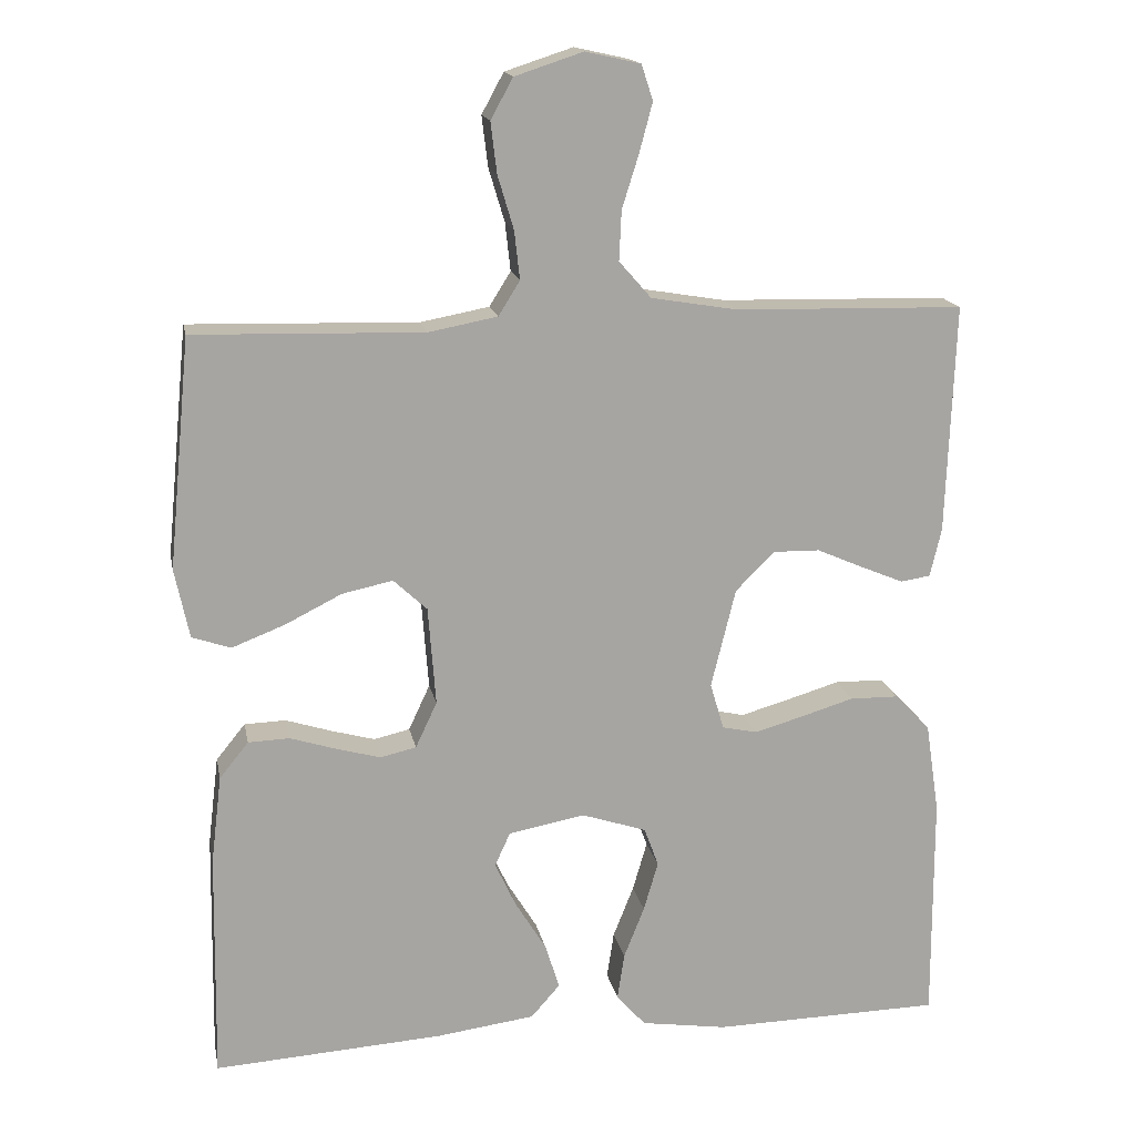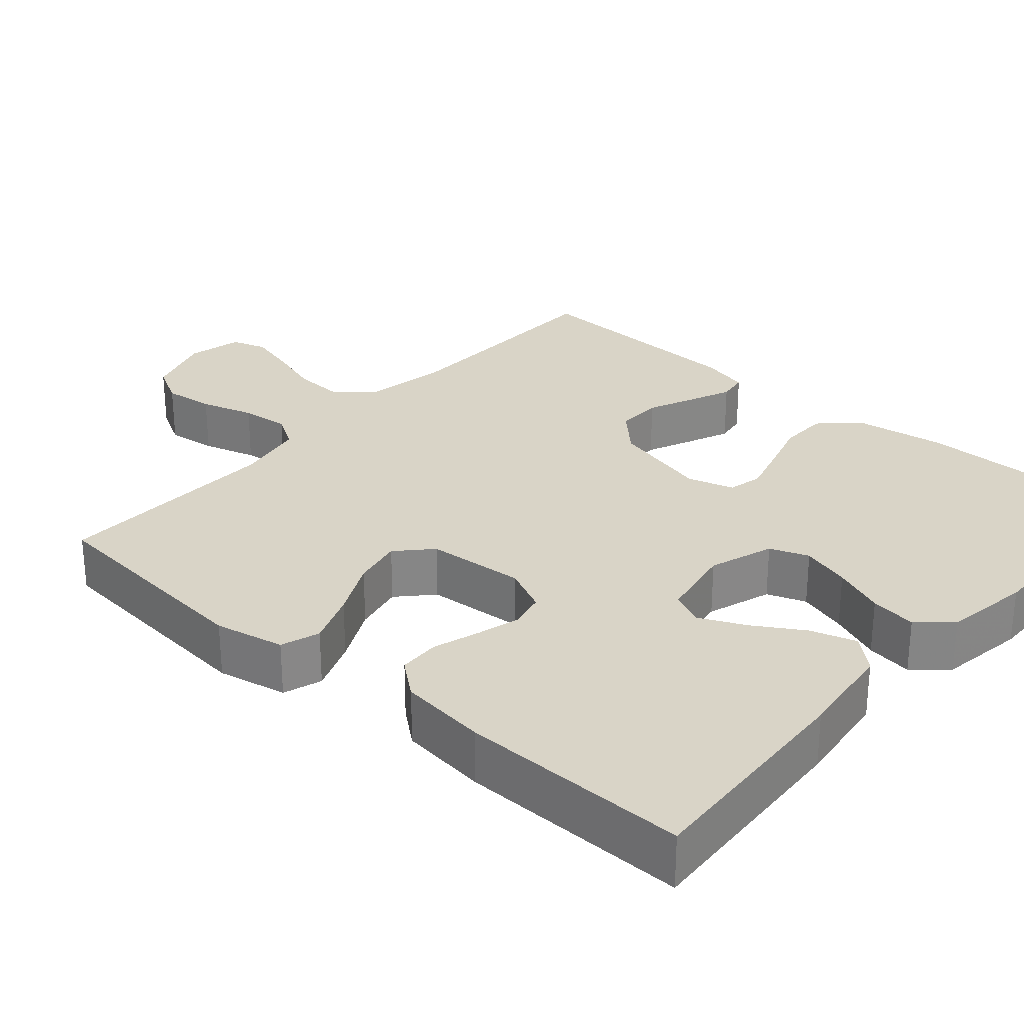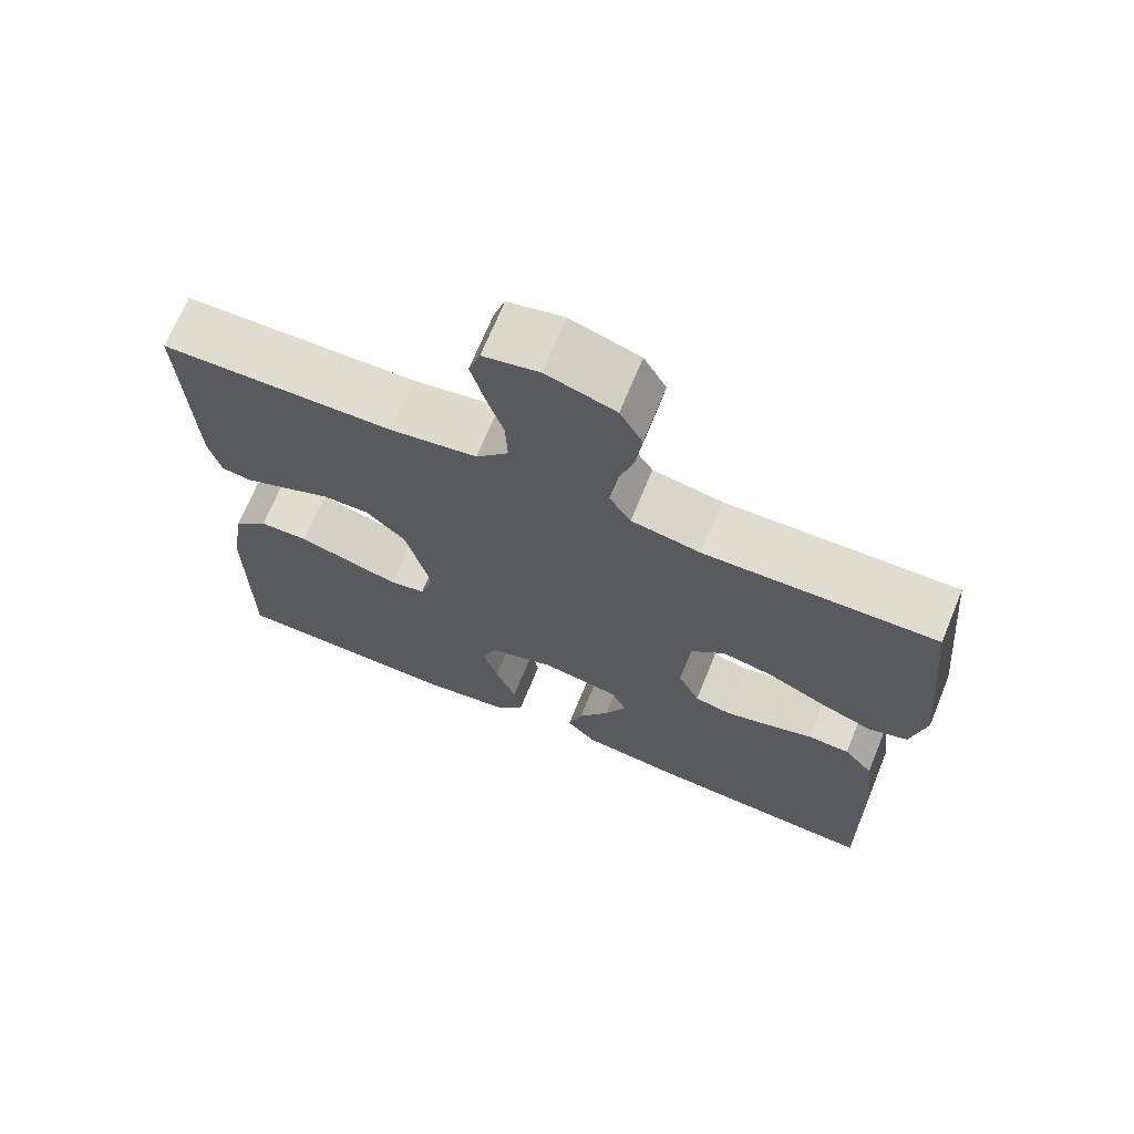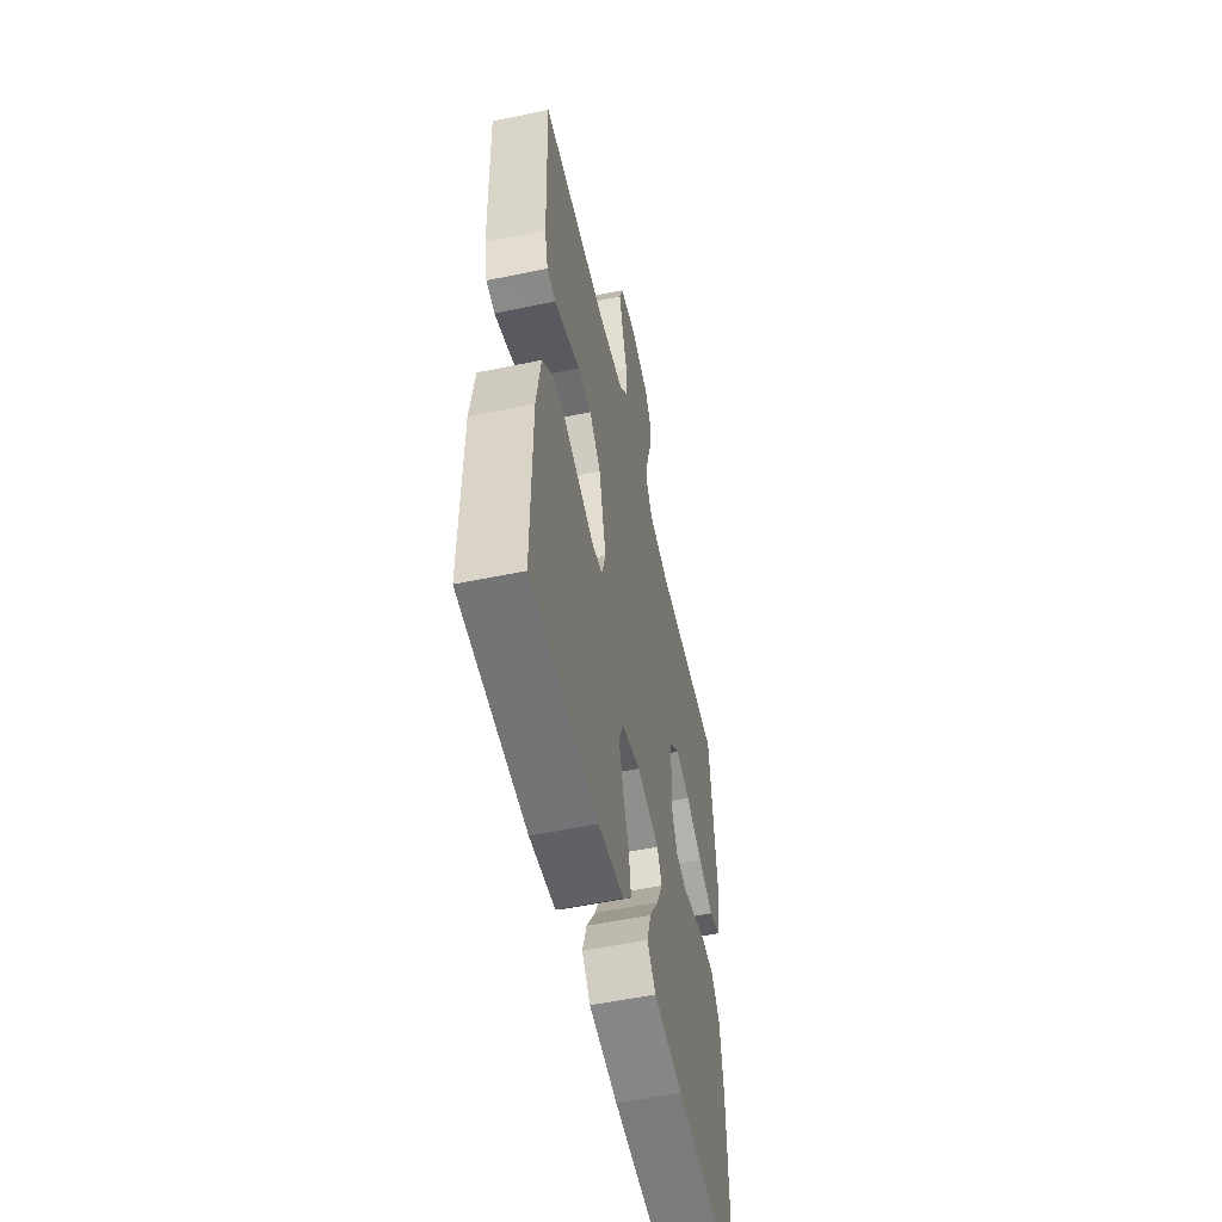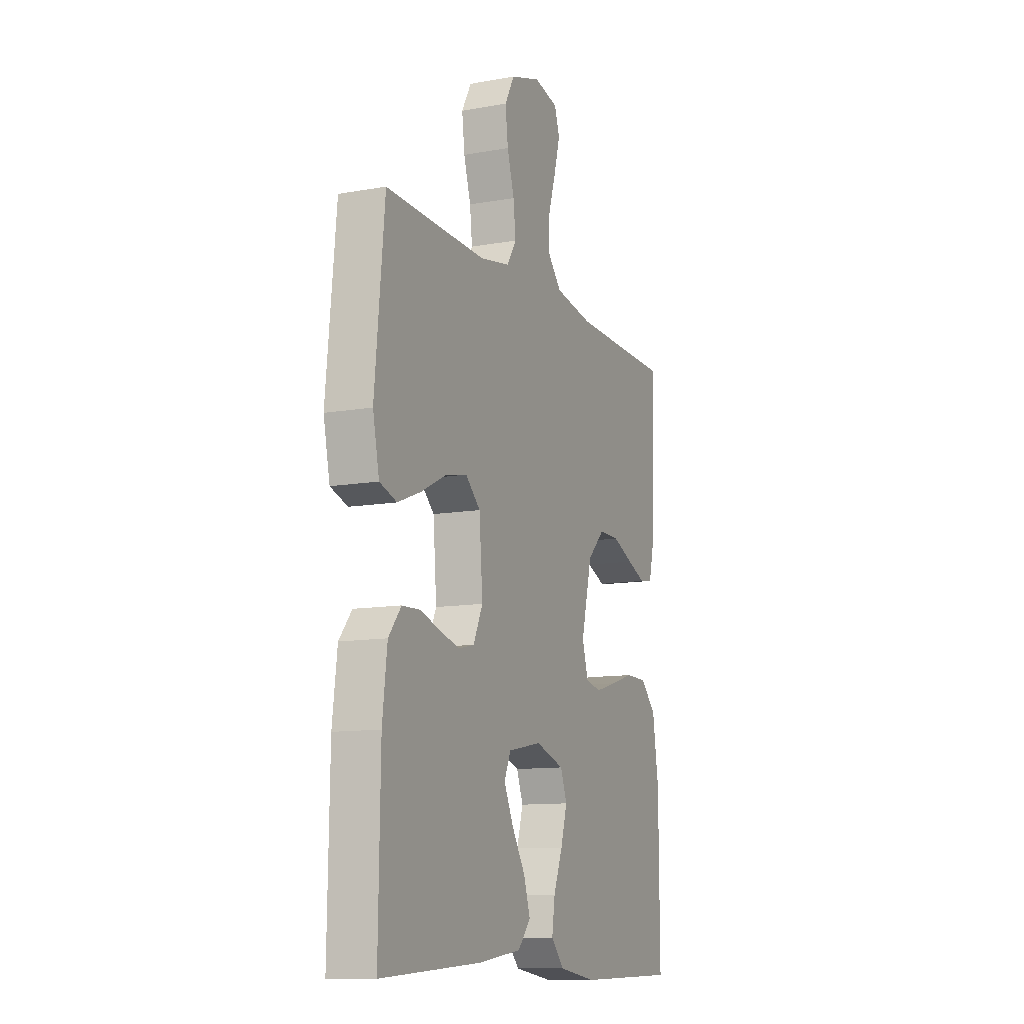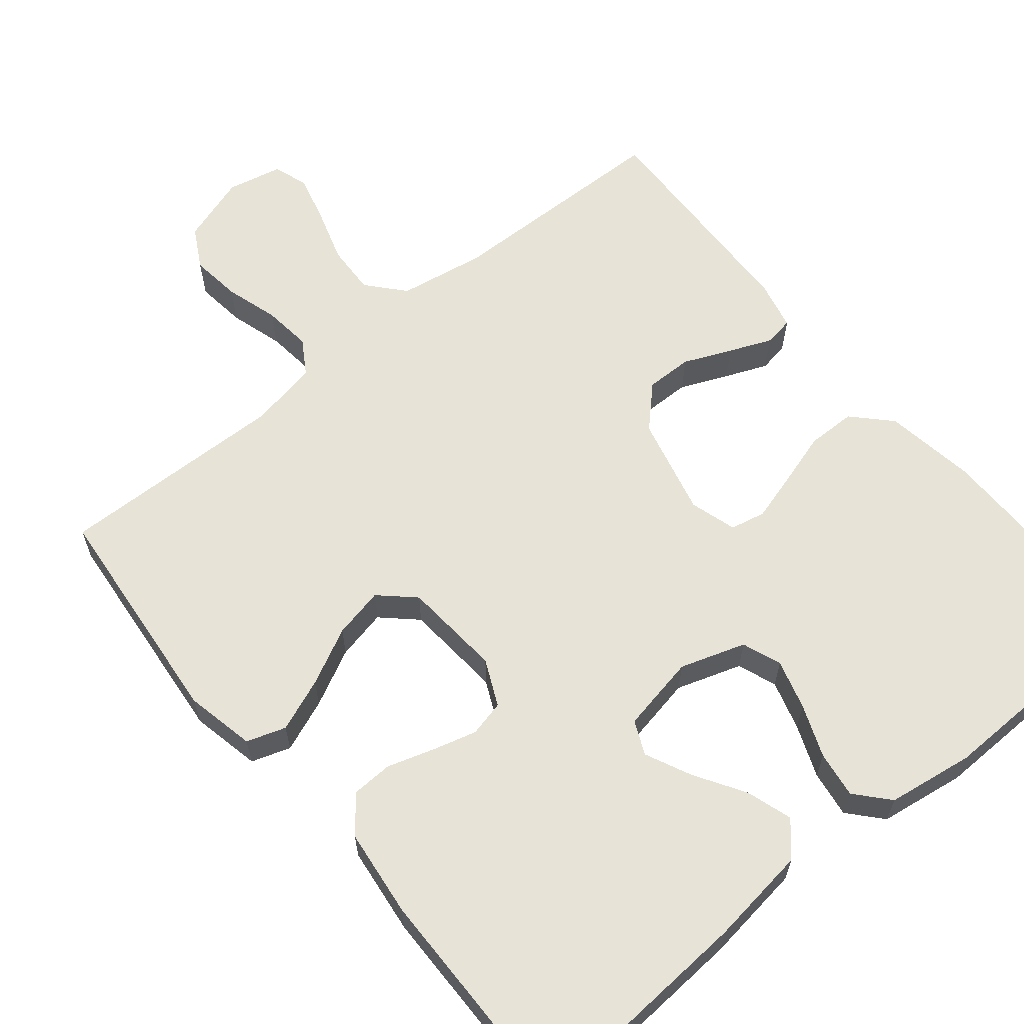
<metadata>
{"format":"obj","ext":"obj","renderer":"f3d","projection":"perspective","resolution":1024,"background":"white","views":[{"elev":16.3,"azim":169.1,"up":"+Z"},{"elev":28.4,"azim":131.3,"up":"+Y"},{"elev":69.8,"azim":22.3,"up":"+Z"},{"elev":-55.0,"azim":-77.6,"up":"+Z"},{"elev":-11.4,"azim":113.6,"up":"+Z"},{"elev":62.1,"azim":140.5,"up":"+Y"}]}
</metadata>
<code>
v 0.5 0.07 0.5
v 0.529 0.07 0.2
v 0.51 0.07 0.109
v 0.459 0.07 0.092
v 0.39 0.07 0.119
v 0.316 0.07 0.156
v 0.25 0.07 0.17
v 0.206 0.07 0.129
v 0.196 0.07 0
v 0.224 0.07 -0.06
v 0.271 0.07 -0.071
v 0.329 0.07 -0.055
v 0.389 0.07 -0.036
v 0.443 0.07 -0.038
v 0.481 0.07 -0.085
v 0.495 0.07 -0.2
v 0.5 0.07 -0.5
v 0.2 0.07 -0.481
v 0.071 0.07 -0.464
v 0.033 0.07 -0.421
v 0.052 0.07 -0.361
v 0.092 0.07 -0.296
v 0.12 0.07 -0.236
v 0.1 0.07 -0.192
v 0 0.07 -0.173
v -0.085 0.07 -0.201
v -0.104 0.07 -0.252
v -0.085 0.07 -0.317
v -0.058 0.07 -0.385
v -0.049 0.07 -0.446
v -0.087 0.07 -0.489
v -0.2 0.07 -0.506
v -0.5 0.07 -0.5
v -0.499 0.07 -0.2
v -0.481 0.07 -0.081
v -0.435 0.07 -0.033
v -0.371 0.07 -0.032
v -0.301 0.07 -0.053
v -0.238 0.07 -0.071
v -0.192 0.07 -0.061
v -0.174 0.07 0
v -0.206 0.07 0.13
v -0.257 0.07 0.181
v -0.318 0.07 0.18
v -0.38 0.07 0.153
v -0.435 0.07 0.13
v -0.474 0.07 0.136
v -0.489 0.07 0.2
v -0.5 0.07 0.5
v -0.2 0.07 0.507
v -0.087 0.07 0.526
v -0.045 0.07 0.574
v -0.048 0.07 0.639
v -0.07 0.07 0.709
v -0.087 0.07 0.773
v -0.072 0.07 0.819
v 0 0.07 0.835
v 0.089 0.07 0.806
v 0.118 0.07 0.753
v 0.11 0.07 0.687
v 0.089 0.07 0.617
v 0.082 0.07 0.554
v 0.11 0.07 0.509
v 0.2 0.07 0.492
v 0.5 0 0.5
v 0.529 0 0.2
v 0.51 0 0.109
v 0.459 0 0.092
v 0.39 0 0.119
v 0.316 0 0.156
v 0.25 0 0.17
v 0.206 0 0.129
v 0.196 0 0
v 0.224 0 -0.06
v 0.271 0 -0.071
v 0.329 0 -0.055
v 0.389 0 -0.036
v 0.443 0 -0.038
v 0.481 0 -0.085
v 0.495 0 -0.2
v 0.5 0 -0.5
v 0.2 0 -0.481
v 0.071 0 -0.464
v 0.033 0 -0.421
v 0.052 0 -0.361
v 0.092 0 -0.296
v 0.12 0 -0.236
v 0.1 0 -0.192
v 0 0 -0.173
v -0.085 0 -0.201
v -0.104 0 -0.252
v -0.085 0 -0.317
v -0.058 0 -0.385
v -0.049 0 -0.446
v -0.087 0 -0.489
v -0.2 0 -0.506
v -0.5 0 -0.5
v -0.499 0 -0.2
v -0.481 0 -0.081
v -0.435 0 -0.033
v -0.371 0 -0.032
v -0.301 0 -0.053
v -0.238 0 -0.071
v -0.192 0 -0.061
v -0.174 0 0
v -0.206 0 0.13
v -0.257 0 0.181
v -0.318 0 0.18
v -0.38 0 0.153
v -0.435 0 0.13
v -0.474 0 0.136
v -0.489 0 0.2
v -0.5 0 0.5
v -0.2 0 0.507
v -0.087 0 0.526
v -0.045 0 0.574
v -0.048 0 0.639
v -0.07 0 0.709
v -0.087 0 0.773
v -0.072 0 0.819
v 0 0 0.835
v 0.089 0 0.806
v 0.118 0 0.753
v 0.11 0 0.687
v 0.089 0 0.617
v 0.082 0 0.554
v 0.11 0 0.509
v 0.2 0 0.492
f 59 60 61
f 58 59 61
f 57 58 61
f 56 57 61
f 55 56 61
f 54 55 61
f 53 54 61
f 52 53 61 62
f 51 52 62 63
f 48 49 50
f 47 48 50
f 46 47 50
f 45 46 50
f 44 45 50
f 51 63 64
f 50 51 64
f 44 50 64
f 43 44 64
f 36 37 38
f 35 36 38
f 34 35 38
f 33 34 38
f 32 33 38
f 31 32 38
f 30 31 38
f 29 30 38
f 28 29 38
f 27 28 38 39
f 26 27 39 40
f 20 21 22
f 19 20 22
f 18 19 22
f 17 18 22
f 16 17 22
f 15 16 22
f 14 15 22
f 13 14 22
f 12 13 22
f 11 12 22 23
f 10 11 23 24
f 4 5 6
f 3 4 6
f 2 3 6
f 1 2 6
f 64 1 6
f 64 6 7
f 64 7 8
f 43 64 8
f 42 43 8
f 41 42 8 9
f 41 9 10
f 40 41 10
f 26 40 10
f 25 26 10
f 10 24 25
f 125 124 123
f 125 123 122
f 125 122 121
f 125 121 120
f 125 120 119
f 125 119 118
f 125 118 117
f 126 125 117 116
f 127 126 116 115
f 114 113 112
f 114 112 111
f 114 111 110
f 114 110 109
f 114 109 108
f 128 127 115
f 128 115 114
f 128 114 108
f 128 108 107
f 102 101 100
f 102 100 99
f 102 99 98
f 102 98 97
f 102 97 96
f 102 96 95
f 102 95 94
f 102 94 93
f 102 93 92
f 103 102 92 91
f 104 103 91 90
f 86 85 84
f 86 84 83
f 86 83 82
f 86 82 81
f 86 81 80
f 86 80 79
f 86 79 78
f 86 78 77
f 86 77 76
f 87 86 76 75
f 88 87 75 74
f 70 69 68
f 70 68 67
f 70 67 66
f 70 66 65
f 70 65 128
f 71 70 128
f 72 71 128
f 72 128 107
f 72 107 106
f 73 72 106 105
f 74 73 105
f 74 105 104
f 74 104 90
f 74 90 89
f 89 88 74
f 1 65 66 2
f 2 66 67 3
f 3 67 68 4
f 4 68 69 5
f 5 69 70 6
f 6 70 71 7
f 7 71 72 8
f 8 72 73 9
f 9 73 74 10
f 10 74 75 11
f 11 75 76 12
f 12 76 77 13
f 13 77 78 14
f 14 78 79 15
f 15 79 80 16
f 16 80 81 17
f 17 81 82 18
f 18 82 83 19
f 19 83 84 20
f 20 84 85 21
f 21 85 86 22
f 22 86 87 23
f 23 87 88 24
f 24 88 89 25
f 25 89 90 26
f 26 90 91 27
f 27 91 92 28
f 28 92 93 29
f 29 93 94 30
f 30 94 95 31
f 31 95 96 32
f 32 96 97 33
f 33 97 98 34
f 34 98 99 35
f 35 99 100 36
f 36 100 101 37
f 37 101 102 38
f 38 102 103 39
f 39 103 104 40
f 40 104 105 41
f 41 105 106 42
f 42 106 107 43
f 43 107 108 44
f 44 108 109 45
f 45 109 110 46
f 46 110 111 47
f 47 111 112 48
f 48 112 113 49
f 49 113 114 50
f 50 114 115 51
f 51 115 116 52
f 52 116 117 53
f 53 117 118 54
f 54 118 119 55
f 55 119 120 56
f 56 120 121 57
f 57 121 122 58
f 58 122 123 59
f 59 123 124 60
f 60 124 125 61
f 61 125 126 62
f 62 126 127 63
f 63 127 128 64
f 64 128 65 1

</code>
